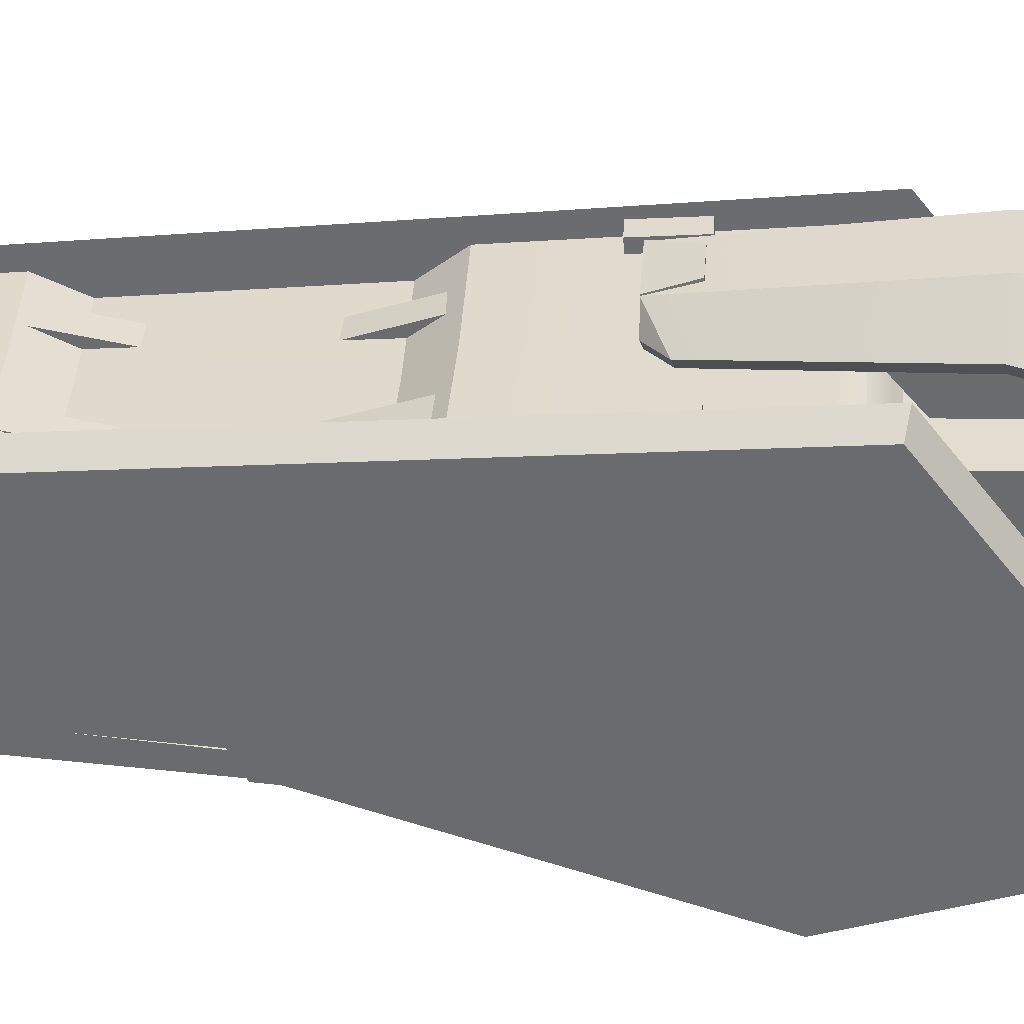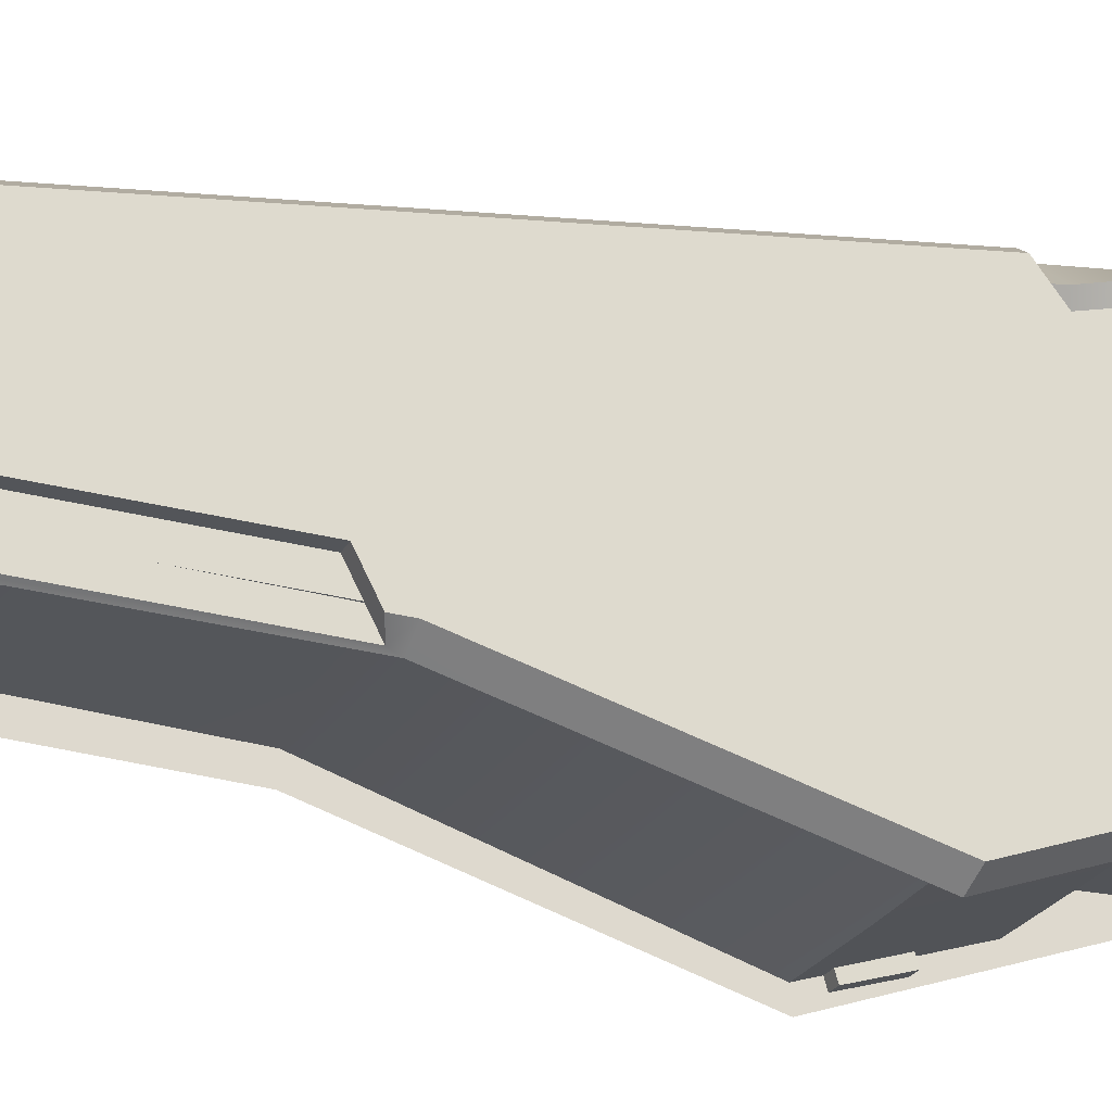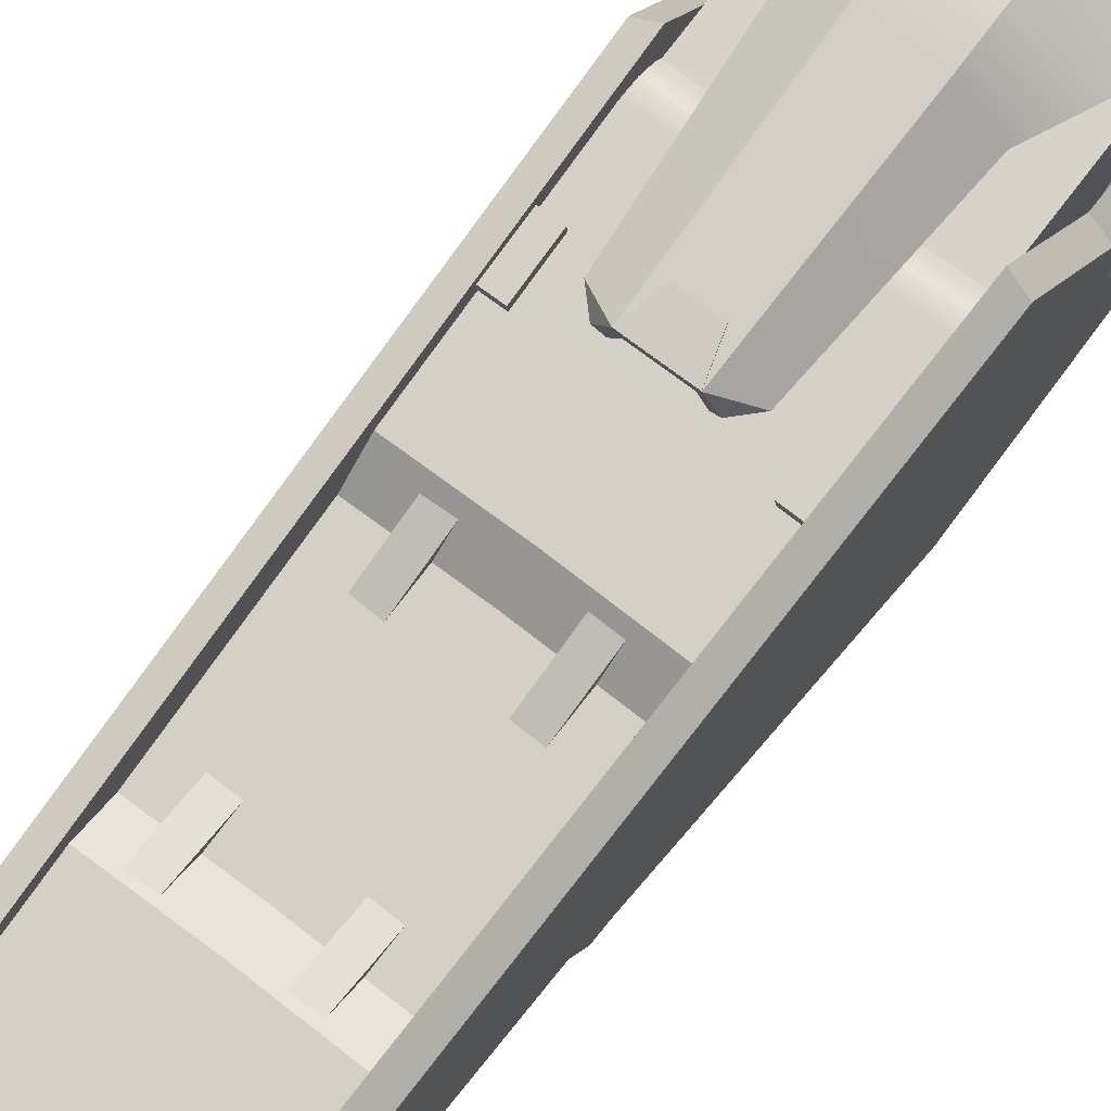
<metadata>
{"format":"obj","ext":"obj","renderer":"f3d","projection":"perspective","resolution":1024,"background":"white","views":[{"elev":35.9,"azim":99.6,"up":"+Z"},{"elev":-23.0,"azim":74.3,"up":"+Z"},{"elev":74.4,"azim":42.8,"up":"+Z"}]}
</metadata>
<code>
g default
v 4.255 -47 -2.509
v 3.928 -43.62 -2.282
v 5.006 -46.94 -2.337
v 4.679 -43.56 -2.11
v 5.61 -46.92 -1.856
v 5.283 -43.53 -1.629
v 5.949 -46.93 -1.162
v 5.621 -43.54 -0.9348
v 5.954 -46.98 -0.3909
v 5.626 -43.59 -0.1638
v 5.624 -47.06 0.3037
v 5.297 -43.67 0.5307
v 5.026 -47.15 0.7844
v 4.699 -43.76 1.011
v 4.277 -47.23 0.9559
v 3.95 -43.85 1.183
v 3.527 -47.29 0.7844
v 3.199 -43.91 1.011
v 2.922 -47.32 0.3037
v 2.595 -43.93 0.5307
v 2.584 -47.31 -0.3909
v 2.257 -43.92 -0.1638
v 2.579 -47.26 -1.162
v 2.252 -43.87 -0.9348
v 2.908 -47.18 -1.856
v 2.581 -43.79 -1.629
v 3.507 -47.09 -2.337
v 3.179 -43.7 -2.11
g polySurface140 S1 legs
f 2 4 3 1
f 4 6 5 3
f 6 8 7 5
f 8 10 9 7
f 10 12 11 9
f 12 14 13 11
f 14 16 15 13
f 16 18 17 15
f 18 20 19 17
f 20 22 21 19
f 22 24 23 21
f 24 26 25 23
f 26 28 27 25
f 28 2 1 27
g default
v 4.034 -44.68 -2.971
v 3.894 -43.16 -2.718
v 5.034 -44.62 -2.746
v 4.894 -43.1 -2.493
v 5.844 -44.66 -2.115
v 5.703 -43.13 -1.862
v 6.302 -44.78 -1.204
v 6.162 -43.26 -0.9508
v 6.319 -44.96 -0.1925
v 6.179 -43.44 0.06076
v 5.891 -45.17 0.7189
v 5.751 -43.65 0.9722
v 5.103 -45.36 1.35
v 4.962 -43.84 1.603
v 4.11 -45.51 1.575
v 3.97 -43.99 1.828
v 3.11 -45.57 1.35
v 2.97 -44.05 1.603
v 2.3 -45.53 0.7189
v 2.16 -44.01 0.9722
v 1.842 -45.41 -0.1925
v 1.701 -43.89 0.06076
v 1.825 -45.23 -1.204
v 1.684 -43.71 -0.9508
v 2.253 -45.02 -2.115
v 2.113 -43.5 -1.862
v 3.041 -44.82 -2.746
v 2.901 -43.3 -2.493
g S1 legs polySurface126
f 30 32 31 29
f 32 34 33 31
f 34 36 35 33
f 36 38 37 35
f 38 40 39 37
f 40 42 41 39
f 42 44 43 41
f 44 46 45 43
f 46 48 47 45
f 48 50 49 47
f 50 52 51 49
f 52 54 53 51
f 54 56 55 53
f 56 30 29 55
f 31 33 29
f 45 47 43
f 47 49 41 43
f 49 51 39 41
f 51 53 37 39
f 53 55 35 37
f 55 29 33 35
g default
v 2.946 -19.52 6.91
v 0.5476 -19.76 6.91
v 0.85 -18.22 7.169
v 2.369 -18.07 7.169
v 2.945 -19.51 6.809
v 0.5465 -19.75 6.809
v 0.8488 -18.21 6.964
v 2.368 -18.05 6.964
g S1 legs polySurface89
f 64 61 62 63
f 59 58 57 60
f 60 64 63 59
f 57 61 64 60
f 58 62 61 57
f 59 63 62 58
g default
v 3.482 -11.65 3.579
v 3.718 -14.21 6.606
v -1.464 -12.15 3.579
v -1.228 -14.71 6.606
v -2.068 -5.605 4.013
v -2.075 -5.53 7.393
v 2.878 -5.103 4.013
v 2.871 -5.028 7.393
g S1 legs polySurface88
f 66 68 67 65
f 68 70 69 67
f 70 72 71 69
f 72 66 65 71
f 72 70 68 66
f 65 67 69 71
g default
v -5.737 -7.621 -1.392
v 6.853 -6.404 -1.392
v -5.737 -7.621 0.9018
v 6.853 -6.404 0.9018
v -5.833 -6.63 0.6746
v 6.758 -5.413 0.6746
v -5.909 -5.836 0.03804
v 6.681 -4.618 0.03804
v -5.952 -5.395 -0.8819
v 6.638 -4.177 -0.8819
v -5.952 -5.395 -1.903
v 6.638 -4.177 -1.903
v -5.909 -5.836 -2.823
v 6.681 -4.618 -2.823
v -5.833 -6.63 -3.459
v 6.758 -5.413 -3.459
v -5.737 -7.621 -3.687
v 6.853 -6.404 -3.687
v -5.641 -8.612 -3.459
v 6.949 -7.394 -3.459
v -5.564 -9.407 -2.823
v 7.026 -8.189 -2.823
v -5.521 -9.848 -1.903
v 7.069 -8.63 -1.903
v -5.521 -9.848 -0.8819
v 7.069 -8.63 -0.8819
v -5.564 -9.407 0.03804
v 7.026 -8.189 0.03804
v -5.641 -8.612 0.6746
v 6.949 -7.394 0.6746
g S1 legs polySurface86
f 75 77 73
f 76 78 77 75
f 74 78 76
f 77 79 73
f 78 80 79 77
f 74 80 78
f 79 81 73
f 80 82 81 79
f 74 82 80
f 81 83 73
f 82 84 83 81
f 74 84 82
f 83 85 73
f 84 86 85 83
f 74 86 84
f 85 87 73
f 86 88 87 85
f 74 88 86
f 87 89 73
f 88 90 89 87
f 74 90 88
f 89 91 73
f 90 92 91 89
f 74 92 90
f 91 93 73
f 92 94 93 91
f 74 94 92
f 93 95 73
f 94 96 95 93
f 74 96 94
f 95 97 73
f 96 98 97 95
f 74 98 96
f 97 99 73
f 98 100 99 97
f 74 100 98
f 99 101 73
f 100 102 101 99
f 74 102 100
f 101 75 73
f 102 76 75 101
f 74 76 102
g default
v 4.171 -18.59 5.977
v 4.085 -10.8 6.663
v -2.211 -11.44 6.663
v 3.499 -19.43 5.977
v 5.044 -8.211 6.801
v -3.625 -9.09 6.801
v 4.737 -5.38 6.663
v -3.842 -6.249 6.663
v 3.031 -0.2352 6.663
v 2.703 -0.03153 6.663
v -2.823 -0.5917 6.663
v -3.108 -0.8574 6.663
v 2.132 -10.89 7.408
v -0.229 -11.13 7.407
v 2.945 -19.51 6.863
v 0.5472 -19.76 6.863
v 1.982 -8.838 7.572
v -0.4556 -9.085 7.571
v 1.971 -5.158 7.168
v 1.683 -5.537 7.269
v 1.745 -0.04949 7.147
v -1.827 -0.4115 7.147
v -0.8702 -19.1 5.977
v -0.05778 -19.79 5.977
v 1.389 -5.146 8.01
v -0.5454 -5.342 8.01
v 1.789 -4.726 7.849
v -1.118 -5.47 7.168
v -0.7638 -5.785 7.269
v -1.015 -5.01 7.849
v 3.768 -18.54 5.477
v 3.712 -10.72 6.141
v -1.866 -11.28 6.136
v 3.096 -19.38 5.477
v 4.739 -8.195 6.226
v -3.334 -9.014 6.223
v 4.483 -5.465 6.076
v -3.581 -6.283 6.074
v 2.781 -0.3378 6.077
v 2.454 -0.1342 6.077
v -2.565 -0.6423 6.074
v -2.849 -0.908 6.074
v 2.337 -10.97 8.036
v -0.4103 -11.25 8.036
v 2.715 -19.43 6.227
v 0.7522 -19.63 6.227
v 2.141 -8.85 8.211
v -0.6063 -9.129 8.211
v 2.201 -5.083 7.767
v 1.83 -5.482 7.896
v 1.495 -0.1521 6.561
v -1.568 -0.462 6.558
v -0.4928 -18.97 5.471
v 0.3196 -19.66 5.471
v 1.298 -5.194 7.366
v -0.4482 -5.371 7.366
v 1.573 -4.804 7.245
v -1.354 -5.443 7.768
v -0.9171 -5.761 7.896
v -0.7916 -5.043 7.244
g S1 legs polySurface84
f 116 135 138 120
f 119 137 134 115
f 147 148 116 115
f 115 116 120 119
f 159 121 122 157
f 131 130 162 158
f 150 108 105 146
f 145 104 107 149
f 145 146 118 117
f 149 150 146 145
f 127 152 151 129
f 128 132 160 161
f 107 137 139 109
f 127 157 158 128
f 103 133 134 104
f 106 136 133 103
f 117 147 136 106
f 126 156 148 118
f 125 155 156 126
f 105 135 155 125
f 123 153 159 129
f 112 142 153 123
f 111 141 142 112
f 109 139 141 111
f 110 140 138 108
f 132 162 154 124
f 114 144 140 110
f 113 143 144 114
f 124 154 143 113
f 108 138 135 105
f 104 134 137 107
f 118 148 147 117
f 129 159 157 127
f 128 158 162 132
f 133 136 147
f 147 115 134 133
f 119 122 139 137
f 121 139 122
f 122 119 120 131
f 157 122 131 158
f 135 116 148 155
f 156 155 148
f 153 141 139 159
f 142 141 153
f 159 139 121
f 109 151 152
f 149 107 109 152
f 140 131 120 138
f 131 140 130
f 143 154 162 144
f 162 130 140 144
f 152 161 150 149
f 127 128 161 152
f 117 103 104 145
f 106 103 117
f 125 126 118
f 118 146 105 125
f 129 151 109 111
f 129 111 112 123
f 110 108 150 161
f 160 110 161
f 132 124 113 114
f 132 114 110 160
g default
v 4.213 -0.05957 -1.485
v -4.304 -0.8832 -1.485
v 4.482 -2.837 -1.485
v 4.203 -3.175 -1.485
v -3.697 -3.939 -1.485
v -4.035 -3.66 -1.485
v 4.455 -2.562 -2.696
v 4.174 -2.87 -2.831
v -3.726 -3.634 -2.831
v -4.062 -3.385 -2.696
v 4.381 -1.791 -3.667
v 4.091 -2.013 -3.909
v -3.809 -2.777 -3.909
v -4.136 -2.615 -3.667
v 4.273 -0.6776 -4.206
v 3.971 -0.7761 -4.508
v -3.929 -1.54 -4.508
v -4.244 -1.501 -4.206
v 4.154 0.5584 -4.206
v 3.838 0.5973 -4.508
v -4.061 -0.1667 -4.508
v -4.363 -0.2653 -4.206
v 4.046 1.672 -3.667
v 3.719 1.835 -3.909
v -4.181 1.071 -3.909
v -4.471 0.8484 -3.667
v 3.971 2.443 -2.696
v 3.636 2.691 -2.831
v -4.264 1.927 -2.831
v -4.546 1.619 -2.696
v 3.945 2.718 -1.485
v 3.606 2.996 -1.485
v -4.293 2.232 -1.485
v -4.572 1.894 -1.485
v 3.971 2.443 -0.2749
v 3.636 2.691 -0.1404
v -4.264 1.927 -0.1404
v -4.546 1.619 -0.2749
v 4.046 1.672 0.696
v 3.719 1.835 0.9384
v -4.181 1.071 0.9384
v -4.471 0.8484 0.696
v 4.154 0.5584 1.235
v 3.838 0.5973 1.537
v -4.061 -0.1667 1.537
v -4.363 -0.2653 1.235
v 4.273 -0.6776 1.235
v 3.971 -0.7761 1.537
v -3.929 -1.54 1.537
v -4.244 -1.501 1.235
v 4.381 -1.791 0.696
v 4.091 -2.013 0.9384
v -3.809 -2.777 0.9384
v -4.136 -2.615 0.696
v 4.455 -2.562 -0.2749
v 4.174 -2.87 -0.1404
v -3.726 -3.634 -0.1404
v -4.062 -3.385 -0.2749
g S1 legs polySurface105
f 165 169 163
f 166 170 169 165
f 167 171 170 166
f 168 172 171 167
f 164 172 168
f 169 173 163
f 170 174 173 169
f 171 175 174 170
f 172 176 175 171
f 164 176 172
f 173 177 163
f 174 178 177 173
f 175 179 178 174
f 176 180 179 175
f 164 180 176
f 177 181 163
f 178 182 181 177
f 179 183 182 178
f 180 184 183 179
f 164 184 180
f 181 185 163
f 182 186 185 181
f 183 187 186 182
f 184 188 187 183
f 164 188 184
f 185 189 163
f 186 190 189 185
f 187 191 190 186
f 188 192 191 187
f 164 192 188
f 189 193 163
f 190 194 193 189
f 191 195 194 190
f 192 196 195 191
f 164 196 192
f 193 197 163
f 194 198 197 193
f 195 199 198 194
f 196 200 199 195
f 164 200 196
f 197 201 163
f 198 202 201 197
f 199 203 202 198
f 200 204 203 199
f 164 204 200
f 201 205 163
f 202 206 205 201
f 203 207 206 202
f 204 208 207 203
f 164 208 204
f 205 209 163
f 206 210 209 205
f 207 211 210 206
f 208 212 211 207
f 164 212 208
f 209 213 163
f 210 214 213 209
f 211 215 214 210
f 212 216 215 211
f 164 216 212
f 213 217 163
f 214 218 217 213
f 215 219 218 214
f 216 220 219 215
f 164 220 216
f 217 165 163
f 218 166 165 217
f 219 167 166 218
f 220 168 167 219
f 164 168 220
g default
v 4.986 -4.632 -5.513
v -4.223 -5.565 -5.513
v 4.851 -3.177 4.957
v -4.356 -4.11 4.957
v 1.605 1.425 4.357
v -2.011 1.058 4.357
v 1.403 3.608 2.336
v 1.403 3.608 -2.941
v -2.213 3.242 -2.941
v -2.213 3.242 2.336
v -2.011 1.058 -4.962
v 1.605 1.425 -4.962
v 2.168 -4.903 -4.738
v -1.407 -5.266 -4.738
v 2.033 -3.448 4.182
v -1.541 -3.81 4.182
v -3.25 -15.69 4.492
v -3.251 -15.69 -5.575
v 5.883 -14.76 4.492
v 5.883 -14.76 -5.575
g S1 legs polySurface111
f 230 229 231 226
f 238 240 239 237
f 240 221 223 239
f 228 229 230 227
f 232 233 234 231
f 237 239 223 224
f 226 231 234 236
f 233 232 225 235
f 232 231 229 228
f 227 230 226 225
f 238 237 224 222
f 232 228 227 225
f 240 238 222 221
f 225 226 236 235
f 223 221 233 235
f 222 224 236 234
f 224 223 235 236
f 221 222 234 233
g default
v -5.062 -0.06223 -4.191
v -3.224 -15.64 -9.632
v -1.711 -28.46 -5.774
v 0.113 -43.91 -5.011
v 0.3596 -46 0.7669
v 0.5839 -47.9 1.089
v -3.907 -9.85 1.485
v -4.474 -5.042 1.548
v -0.2967 -47.89 1.726
v -0.2007 -48.71 3.699
v -0.9777 -42.12 4.31
v -1.163 -40.56 3.172
v -4.305 -13.93 5.965
v -5.843 -0.8945 -3.938
v -4.109 -15.59 -9.071
v -2.587 -28.49 -5.188
v -0.7759 -43.83 -4.431
v -0.5272 -45.94 1.395
v -4.764 -10.04 0.8679
v -5.345 -5.121 0.9319
v 0.7338 -49.17 4.174
v -0.1705 -41.51 4.884
v -0.3516 -39.98 3.769
v -3.453 -13.7 6.527
v -1.351 -38.96 -4.671
v -1.457 -38.06 -3.252
v -0.9258 -36.98 -5.207
v -0.8109 -37.98 -3.252
v -1.726 -29.98 -3.625
v -2.401 -30.06 -3.625
v -1.589 -31.18 -5.507
v -1.843 -28.96 -5.622
v -0.6768 -39.16 -5.094
v -2.494 -29.28 -5.149
v -2.315 -30.79 -3.591
v -2.446 -29.68 -4.362
g S1 legs polySurface133
f 262 251 250 261
f 263 252 251 262
f 264 253 252 263
f 247 259 253 264
f 248 260 259 247
f 241 254 260 248
f 255 259 260 254
f 255 253 259
f 276 253 255 256
f 270 275 252 253
f 253 276 270
f 250 251 252 258
f 276 256 274
f 258 266 265 257
f 258 252 275 266
f 258 249 250
f 242 255 254 241
f 243 256 255 242
f 272 274 256 243
f 244 257 265 273
f 271 272 243 244
f 244 273 267
f 244 267 271
f 245 258 257 244
f 246 249 258 245
f 261 250 249 246
f 261 246 245
f 263 262 261 245
f 243 263 245 244
f 242 264 263 243
f 242 247 264
f 242 241 248 247
f 267 268 269 271
f 275 270 269
f 275 269 268 266
f 272 271 269
f 270 276 272 269
f 272 276 274
f 267 273 268
f 273 265 266 268
g default
v 4.773 0.8889 -4.191
v 5.954 -14.75 -9.632
v 6.925 -27.62 -5.774
v 8.097 -43.14 -5.011
v 8.255 -45.24 0.7669
v 8.399 -47.15 1.089
v 5.515 -8.939 1.485
v 5.151 -4.111 1.548
v 9.262 -46.97 1.726
v 9.323 -47.78 3.699
v 8.824 -41.17 4.31
v 8.706 -39.6 3.172
v 6.688 -12.87 5.965
v 5.699 0.2218 -3.938
v 6.813 -14.53 -9.071
v 7.791 -27.49 -5.188
v 8.954 -42.89 -4.431
v 9.114 -45.01 1.395
v 6.393 -8.964 0.8679
v 6.02 -4.022 0.9319
v 8.496 -48.42 4.174
v 7.915 -40.73 4.884
v 7.798 -39.19 3.769
v 5.807 -12.8 6.527
v 7.851 -28.28 -5.149
v 8.585 -38 -4.671
v 8.516 -37.09 -3.252
v 7.788 -36.14 -5.207
v 7.867 -37.14 -3.252
v 7.232 -29.12 -3.625
v 7.91 -29.06 -3.625
v 7.327 -30.32 -5.507
v 7.151 -28.09 -5.622
v 7.961 -38.32 -5.094
v 7.966 -29.8 -3.591
v 7.881 -28.68 -4.362
g S1 legs polySurface132
f 286 287 298 297
f 287 288 299 298
f 288 289 300 299
f 289 295 283 300
f 295 296 284 283
f 296 290 277 284
f 296 295 291 290
f 289 291 295
f 291 289 312 292
f 288 311 307 289
f 312 289 307
f 288 287 286 294
f 292 312 301
f 302 303 294 293
f 311 288 294 303
f 285 294 286
f 290 291 278 277
f 291 292 279 278
f 292 301 309 279
f 302 293 280 310
f 279 309 308 280
f 310 280 304
f 304 280 308
f 293 294 281 280
f 294 285 282 281
f 285 286 297 282
f 282 297 281
f 297 298 299 281
f 281 299 279 280
f 299 300 278 279
f 283 278 300
f 284 277 278 283
f 306 305 304 308
f 307 311 306
f 305 306 311 303
f 308 309 306
f 309 312 307 306
f 312 309 301
f 310 304 305
f 303 302 310 305
g default
v -2.729 -20.55 3.646
v -2.99 -18.34 3.818
v -2.711 -20.7 5.415
v -2.972 -18.49 5.587
v -1.794 -20.6 5.415
v -2.055 -18.39 5.587
v -1.811 -20.45 3.646
v -2.072 -18.24 3.818
g S1 legs polySurface131
f 316 318 320 314
f 317 318 316 315
f 319 320 318 317
f 317 315 313 319
g default
v 6.409 -19.67 3.646
v 6.242 -17.45 3.818
v 6.42 -19.81 5.415
v 6.253 -17.6 5.587
v 5.5 -19.89 5.415
v 5.333 -17.67 5.587
v 5.489 -19.74 3.646
v 5.322 -17.52 3.818
g S1 legs polySurface130
f 328 326 324 322
f 324 326 325 323
f 326 328 327 325
f 321 323 325 327
g default
v -0.332 -27.29 2.7
v -0.588 -24.19 3.778
v -0.3153 -27.49 3.231
v -0.5713 -24.4 4.309
v 0.7256 -27.41 3.231
v 0.4696 -24.32 4.309
v 0.7089 -27.21 2.7
v 0.4529 -24.12 3.778
g S1 legs polySurface128
f 331 332 330 329
f 333 334 332 331
f 335 336 334 333
g default
v 5.25 -26.85 2.7
v 5.016 -23.75 3.778
v 5.265 -27.05 3.231
v 5.031 -23.95 4.309
v 4.225 -27.13 3.231
v 3.991 -24.04 4.309
v 4.209 -26.93 2.7
v 3.976 -23.84 3.778
g S1 legs polySurface127
f 338 340 339 337
f 340 342 341 339
f 342 344 343 341
g default
v -3.586 -14.99 -8.029
v -3.833 -12.87 -7.377
v -2.704 -14.9 -8.031
v -2.95 -12.78 -7.379
v -2.734 -14.64 -8.916
v -2.98 -12.52 -8.264
v -3.616 -14.73 -8.913
v -3.863 -12.61 -8.262
g S1 legs polySurface135
f 348 350 352 346
f 349 350 348 347
f 351 352 350 349
f 349 347 345 351
g default
v 6.186 -14.05 -8.029
v 6.021 -11.92 -7.377
v 5.301 -14.12 -8.031
v 5.137 -12 -7.379
v 5.28 -13.86 -8.916
v 5.116 -11.73 -8.264
v 6.165 -13.78 -8.913
v 6.001 -11.66 -8.262
g S1 legs polySurface134
f 360 358 356 354
f 356 358 357 355
f 358 360 359 357
f 353 355 357 359
g default
v 4.294 -45.48 2.396
v 8.398 -45.14 2.396
v 5.803 -9.119 0.09531
v 0.8176 -9.534 0.09531
v 5.808 -9.182 -6.992
v 0.8237 -9.598 -6.992
v 6.232 -14.8 -8.788
v 1.366 -15.2 -8.788
v 7.194 -27.54 -4.762
v 2.596 -27.92 -4.762
v 8.157 -42.65 -3.929
v 4.052 -42.98 -3.929
v 2.216 -23.99 4.55
v 6.862 -23.6 4.55
v 3.29 -35.1 3.399
v 7.654 -34.74 3.399
v 2.352 -25.4 3.442
v 6.969 -25.02 3.442
v 3.134 -33.48 2.654
v 7.532 -33.12 2.654
v 6.102 -13.08 4.878
v 1.216 -13.65 4.888
v 6.203 -14.45 5.432
v 1.349 -15.03 5.431
v 1.277 -14.28 5.294
v 6.148 -13.7 5.291
v 0.2018 -45.94 2.396
v -4.155 -10.08 0.09531
v -4.148 -10.15 -6.992
v -3.488 -15.74 -8.788
v -1.99 -28.43 -4.762
v -0.0405 -43.44 -3.929
v -2.419 -24.5 4.55
v -1.063 -35.58 3.399
v -2.252 -25.91 3.442
v -1.253 -33.97 2.654
v -3.69 -14.03 4.878
v -3.526 -15.39 5.432
v -3.615 -14.65 5.291
g S1 legs polySurface129
f 384 373 374 383
f 363 364 382 381
f 365 366 364 363
f 367 368 366 365
f 369 370 368 367
f 371 372 370 369
f 361 372 371 362
f 379 380 378 377
f 361 362 376 375
f 377 378 374 373
f 380 379 375 376
f 386 385 384 383
f 381 382 385 386
f 393 373 384 398
f 382 364 388 397
f 364 366 389 388
f 366 368 390 389
f 368 370 391 390
f 370 372 392 391
f 392 372 361 387
f 395 396 379 377
f 394 387 361 375
f 393 395 377 373
f 375 379 396 394
f 384 385 399 398
f 385 382 397 399
g default
v 0.3294 -35.28 2.726
v 0.06109 -32.04 2.179
v 0.3209 -35.18 3.282
v 0.05261 -31.94 2.735
v 1.362 -35.1 3.282
v 1.094 -31.86 2.735
v 1.37 -35.2 2.726
v 1.102 -31.96 2.179
g S1 legs polySurface125
f 402 403 401 400
f 404 405 403 402
f 406 407 405 404
g default
v 5.853 -34.84 2.726
v 5.608 -31.6 2.179
v 5.846 -34.74 3.282
v 5.601 -31.5 2.735
v 4.805 -34.83 3.282
v 4.56 -31.58 2.735
v 4.813 -34.93 2.726
v 4.568 -31.69 2.179
g S1 legs polySurface124
f 409 411 410 408
f 411 413 412 410
f 413 415 414 412

</code>
